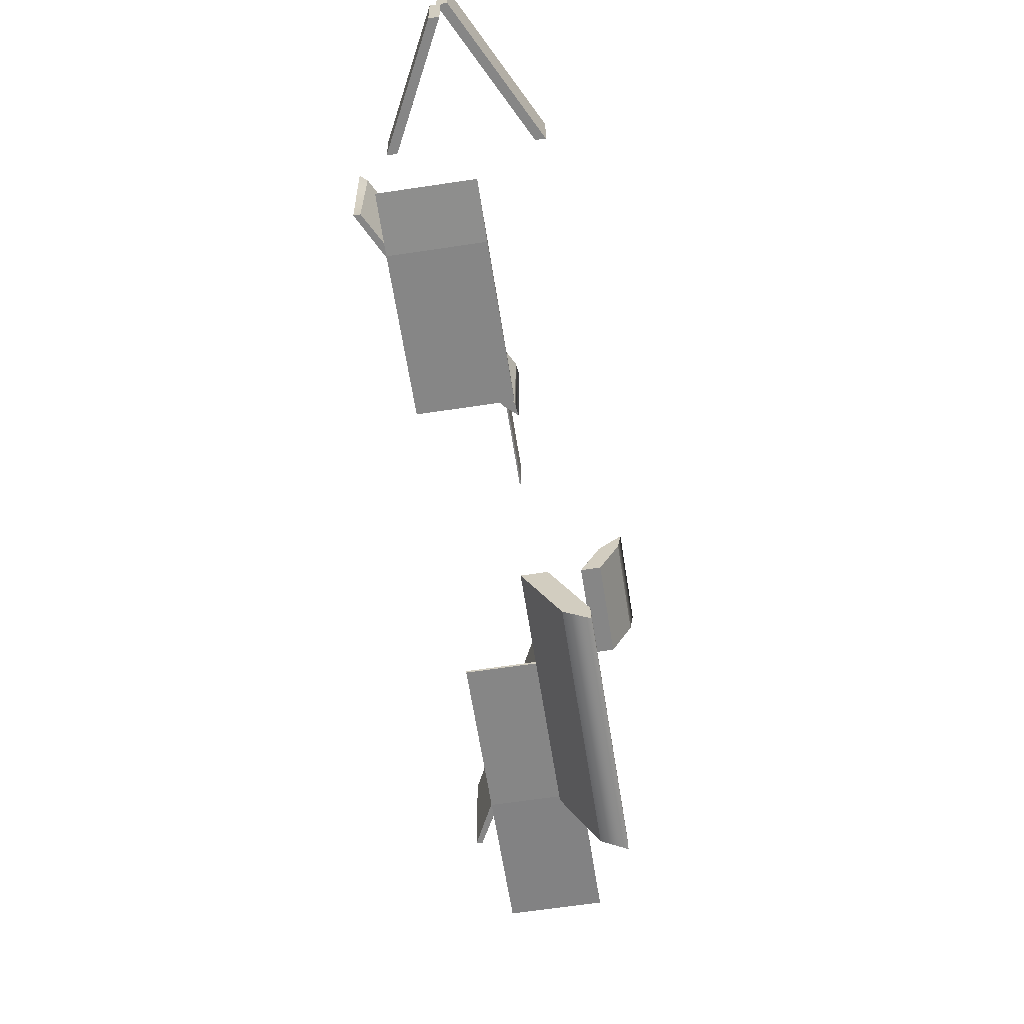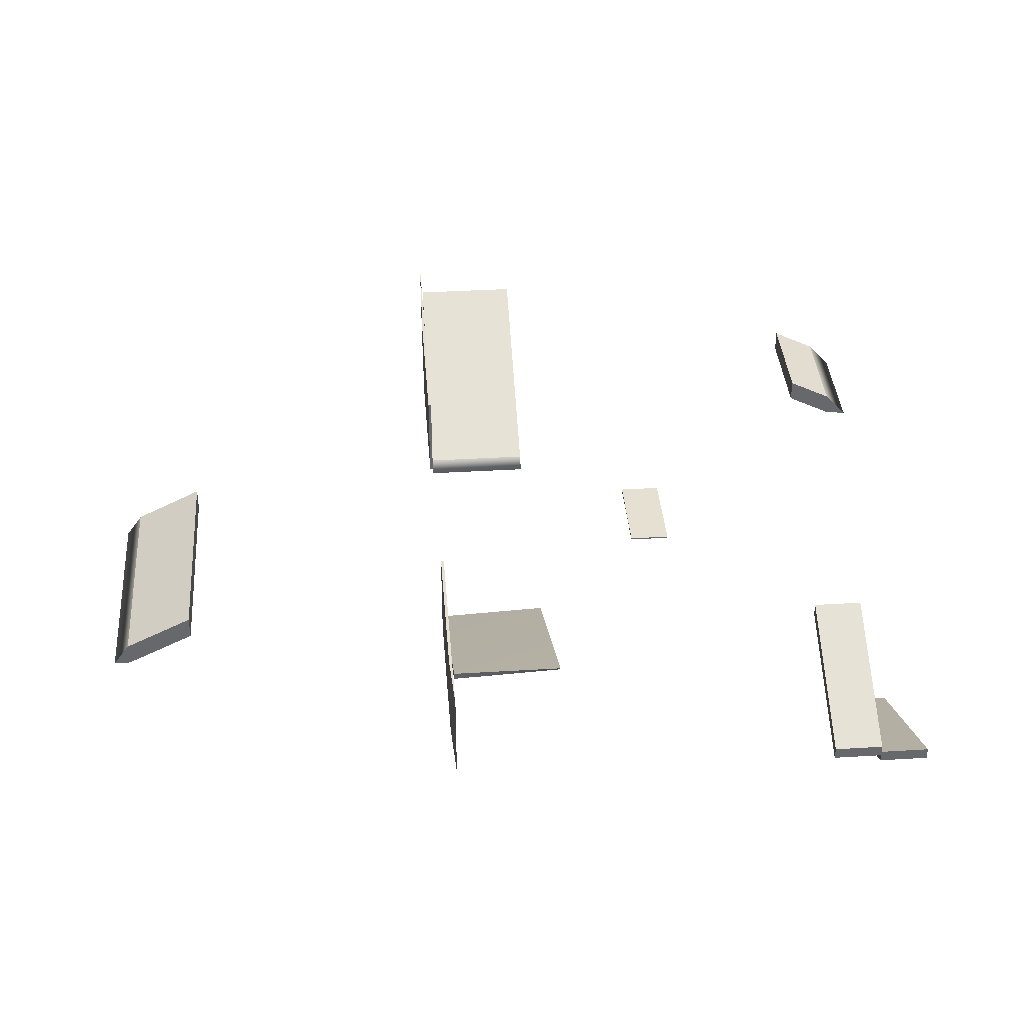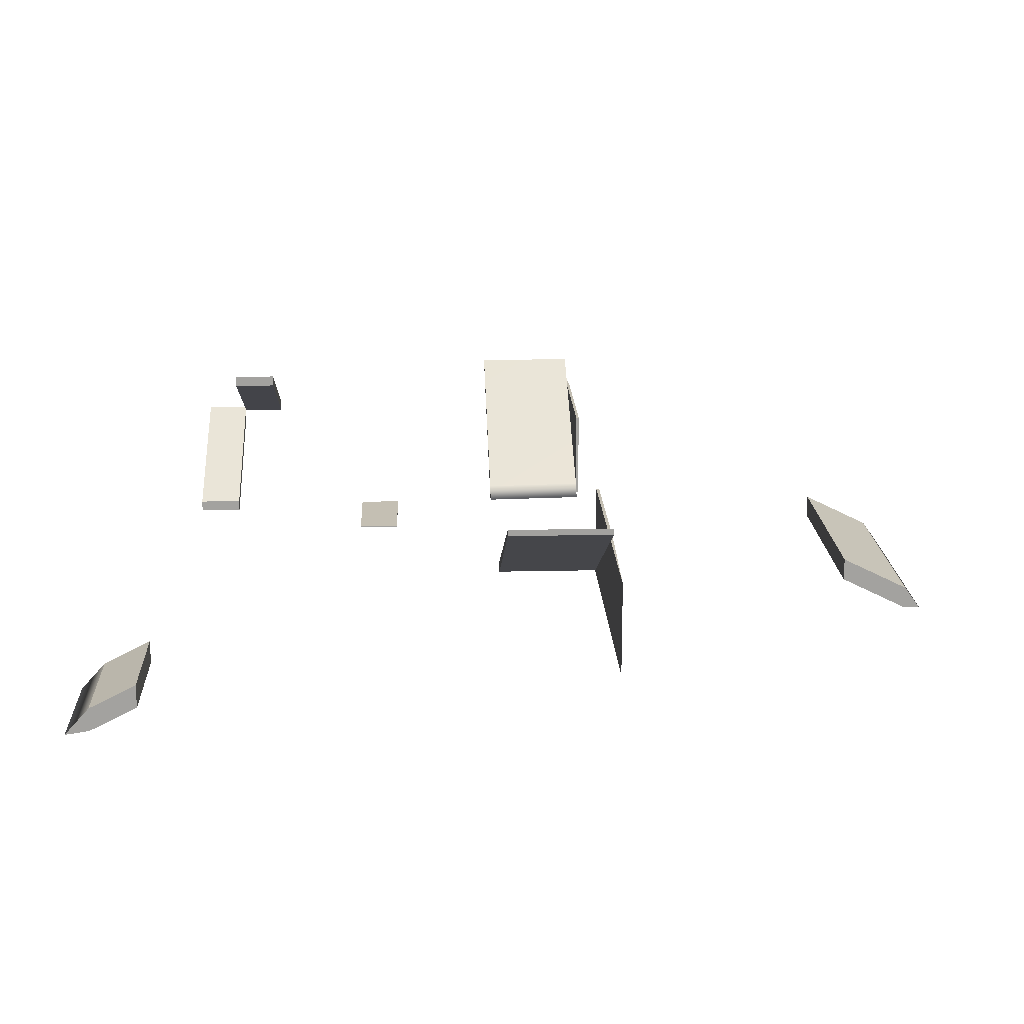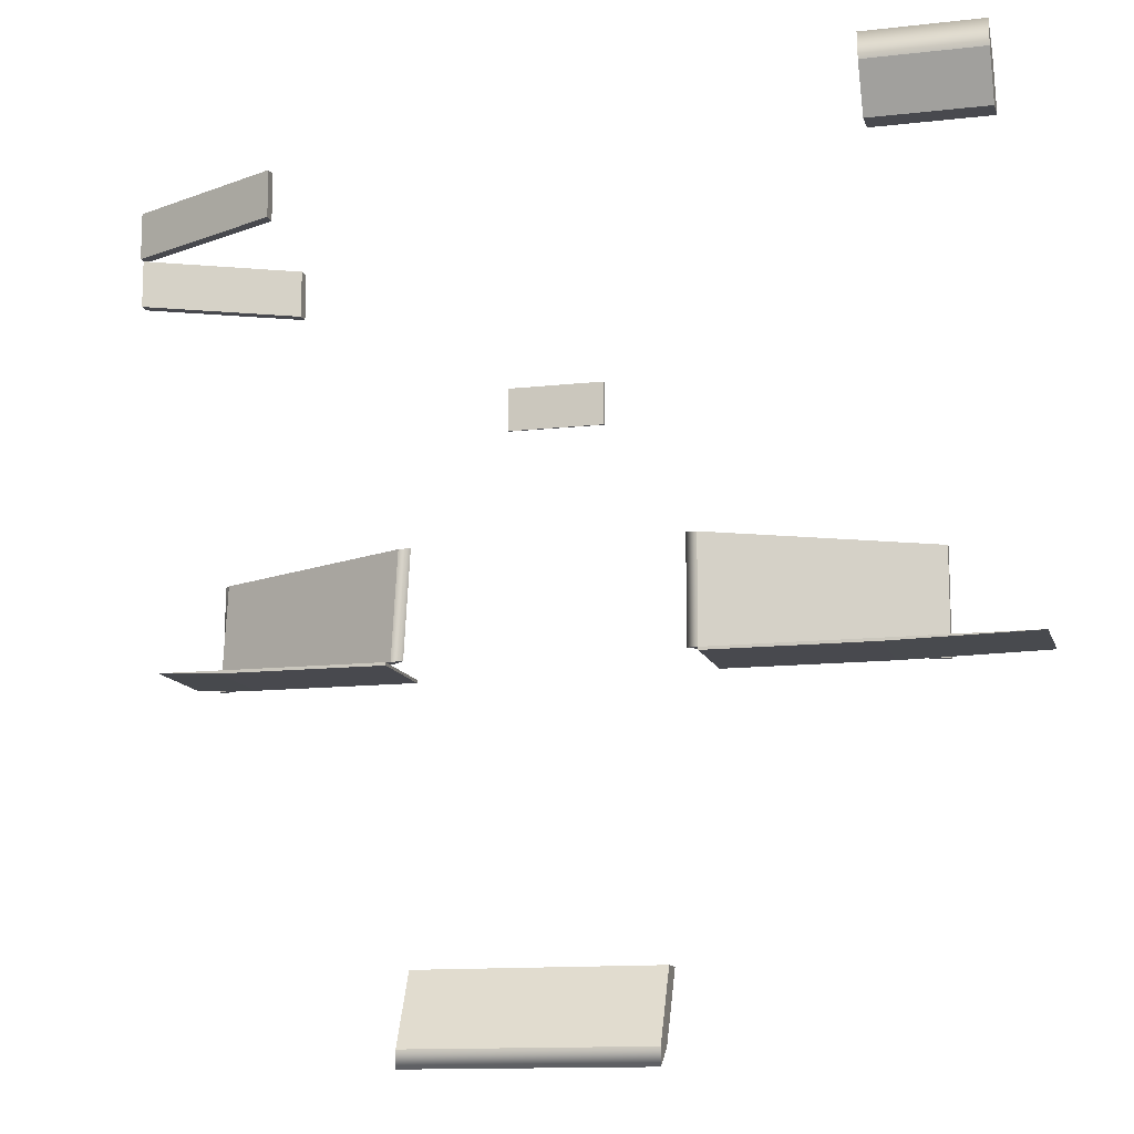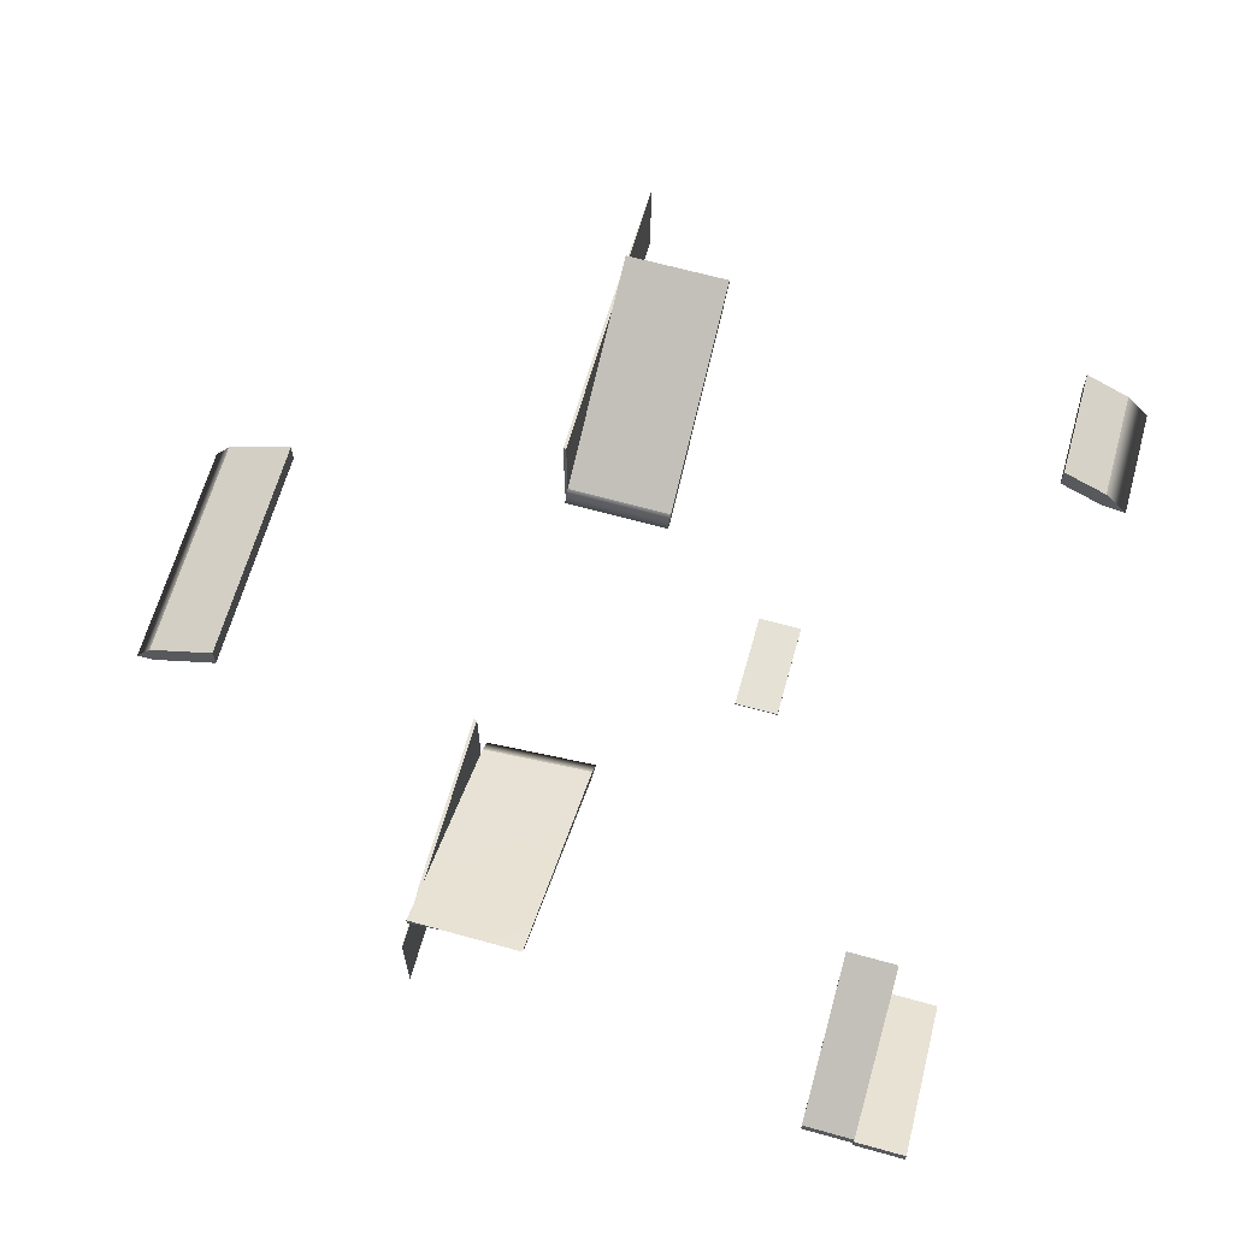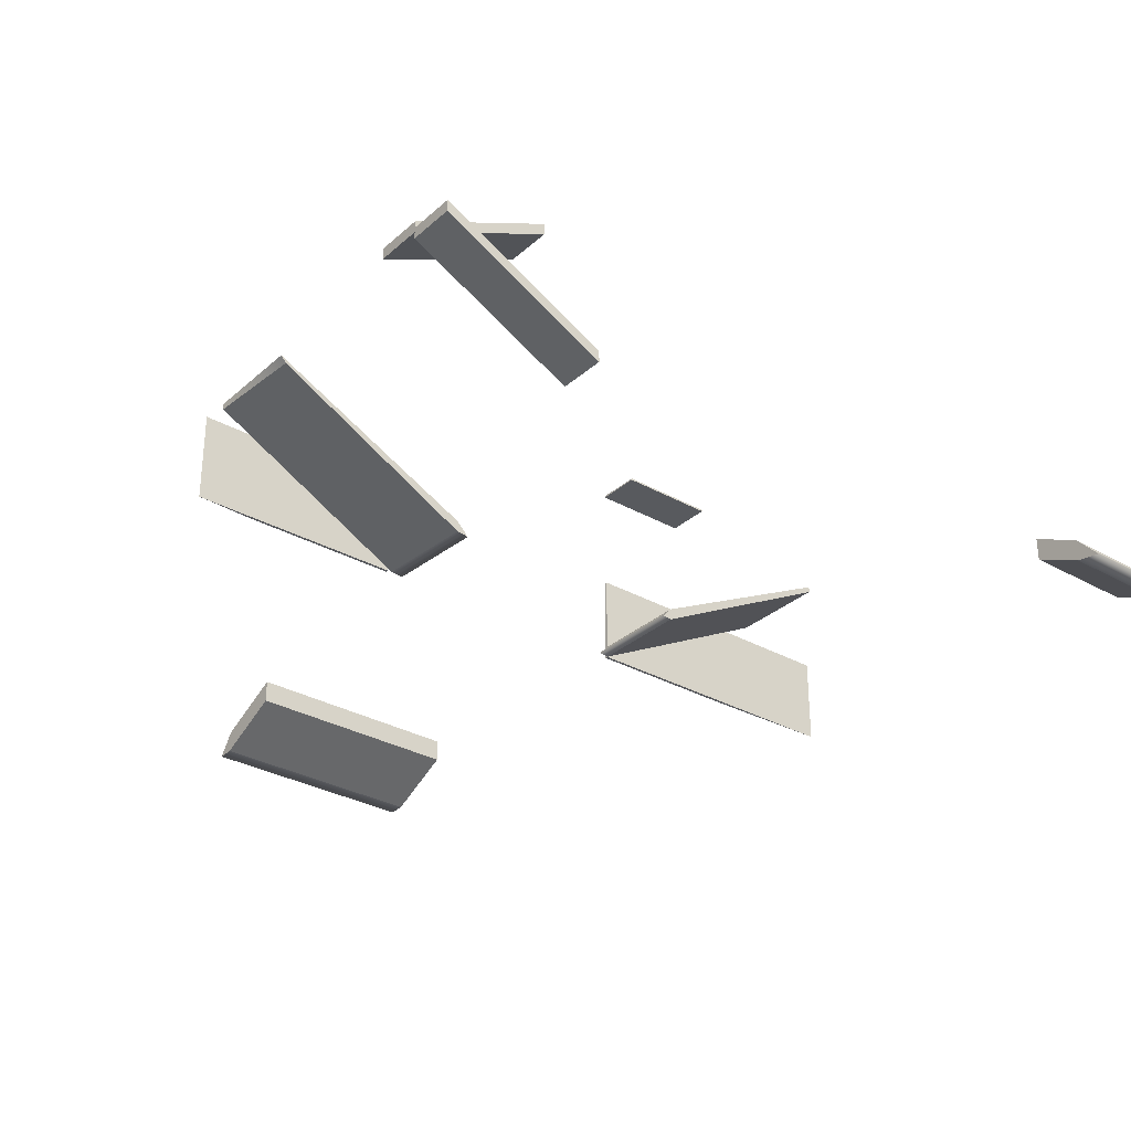
<metadata>
{"format":"obj","ext":"obj","renderer":"f3d","projection":"perspective","resolution":1024,"background":"white","views":[{"elev":-62.1,"azim":98.8,"up":"+Y"},{"elev":37.8,"azim":85.6,"up":"+Z"},{"elev":17.8,"azim":-92.6,"up":"+Z"},{"elev":-12.7,"azim":-165.2,"up":"+Y"},{"elev":65.0,"azim":105.7,"up":"+Z"},{"elev":-31.1,"azim":141.2,"up":"+Z"}]}
</metadata>
<code>
g collider2
v -6.126 -7.285 2
v -15.13 -11.78 6.752
v -6.126 -11.78 2
v -15.13 -7.285 6.752
v -6.126 -7.285 2.525
v -15.13 -11.78 7.025
v -15.13 -7.285 7.025
v -6.126 -11.78 2.525
v -15.13 -11.78 6.752
v -5.684 -11.78 2.041
v -6.126 -11.78 2
v -6.126 -11.78 2.525
v -15.13 -11.78 7.025
v -5.684 -11.78 2.041
v -6.126 -7.285 2
v -6.126 -11.78 2
v -5.684 -7.285 2.041
v -6.126 -7.285 2.525
v -6.126 -11.78 2.525
v -15.13 -7.285 7.025
v -5.684 -7.285 2.041
v -6.126 -7.285 2.525
v -6.126 -7.285 2
v -15.13 -7.285 6.752
v -15.13 -11.78 7.025
v -15.13 -7.285 6.752
v -15.13 -7.285 7.025
v -15.13 -11.78 6.752
v 5.874 -7.285 2.002
v 15.13 -11.78 6.716
v 14.87 -7.285 6.717
v 6.126 -11.78 2.001
v 5.874 -7.285 2.502
v 15.13 -11.78 7.002
v 6.126 -11.78 2.502
v 15.13 -7.285 7.002
v 15.13 -11.78 6.716
v 6.126 -11.78 2.502
v 15.13 -11.78 7.002
v 5.587 -11.78 1.935
v 6.126 -11.78 2.001
v 5.874 -7.285 2.002
v 5.587 -11.78 1.935
v 6.126 -11.78 2.001
v 5.335 -7.285 1.936
v 6.126 -11.78 2.502
v 5.874 -7.285 2.502
v 5.335 -7.285 1.936
v 15.13 -7.285 7.002
v 5.874 -7.285 2.502
v 5.874 -7.285 2.002
v 14.87 -7.285 6.717
v 15.13 -11.78 7.002
v 14.87 -7.285 6.717
v 15.13 -11.78 6.716
v 15.13 -7.285 7.002
v 4.874 -23.78 2.002
v -5.126 -26.78 0.5232
v -5.126 -23.78 2.002
v 4.874 -26.78 0.5232
v 4.874 -23.78 1.002
v -5.126 -26.78 -0.4768
v 4.874 -26.78 -0.4768
v -5.126 -23.78 1.002
v 4.874 -26.78 0.5232
v -5.126 -27.51 -0.4936
v -5.126 -26.78 0.5232
v 4.874 -27.51 -0.4936
v -5.126 -26.78 -0.4768
v 4.874 -26.78 -0.4768
v 4.874 -27.51 -0.4936
v 4.874 -23.78 1.002
v 4.874 -26.78 -0.4768
v 4.874 -26.78 0.5232
v 4.874 -23.78 2.002
v -5.126 -23.78 1.002
v 4.874 -23.78 2.002
v -5.126 -23.78 2.002
v 4.874 -23.78 1.002
v -5.126 -23.78 2.002
v -5.126 -26.78 -0.4768
v -5.126 -23.78 1.002
v -5.126 -27.51 -0.4936
v -5.126 -26.78 0.5232
v 1.691 -0.7425 3.065
v -2.232 -2.498 3.065
v -2.232 -0.7425 3.065
v 1.691 -2.498 3.065
v 1.691 -0.7425 2.998
v -2.232 -2.498 2.998
v 1.691 -2.498 2.998
v -2.232 -0.7425 2.998
v 1.691 -2.498 2.998
v -2.232 -2.498 3.065
v 1.691 -2.498 3.065
v -2.232 -2.498 2.998
v 1.691 -0.7425 2.998
v 1.691 -2.498 3.065
v 1.691 -0.7425 3.065
v 1.691 -2.498 2.998
v -2.232 -0.7425 2.998
v 1.691 -0.7425 3.065
v -2.232 -0.7425 3.065
v 1.691 -0.7425 2.998
v -2.232 -2.498 2.998
v -2.232 -0.7425 3.065
v -2.232 -2.498 3.065
v -2.232 -0.7425 2.998
v 17.86 6.215 4.06
v 11.87 4.215 7.011
v 11.87 6.215 7.011
v 17.86 4.215 4.06
v 17.86 6.215 3.56
v 11.87 4.215 6.511
v 17.86 4.215 3.56
v 11.87 6.215 6.511
v 17.86 4.215 3.56
v 11.87 4.215 7.011
v 17.86 4.215 4.06
v 11.87 4.215 6.511
v 17.86 6.215 3.56
v 17.86 4.215 4.06
v 17.86 6.215 4.06
v 17.86 4.215 3.56
v 11.87 6.215 6.511
v 17.86 6.215 4.06
v 11.87 6.215 7.011
v 17.86 6.215 3.56
v 11.87 4.215 6.511
v 11.87 6.215 7.011
v 11.87 4.215 7.011
v 11.87 6.215 6.511
v 17.86 8.215 3.761
v 10.87 6.215 0.3073
v 10.87 8.215 0.3073
v 17.86 6.215 3.761
v 17.86 8.215 3.261
v 10.87 6.215 -0.1927
v 17.86 6.215 3.261
v 10.87 8.215 -0.1927
v 17.86 6.215 3.261
v 10.87 6.215 0.3073
v 17.86 6.215 3.761
v 10.87 6.215 -0.1927
v 17.86 8.215 3.261
v 17.86 6.215 3.761
v 17.86 8.215 3.761
v 17.86 6.215 3.261
v 10.87 8.215 -0.1927
v 17.86 8.215 3.761
v 10.87 8.215 0.3073
v 17.86 8.215 3.261
v 10.87 6.215 -0.1927
v 10.87 8.215 0.3073
v 10.87 6.215 0.3073
v 10.87 8.215 -0.1927
v -13.13 10.22 0.5017
v -18.13 8.215 1.502
v -18.13 10.22 0.5017
v -13.13 8.215 1.502
v -13.13 10.22 -0.4983
v -18.13 8.215 0.5017
v -13.13 8.215 0.5017
v -18.13 10.22 -0.4983
v -13.13 8.215 0.5017
v -18.13 8.215 1.502
v -13.13 8.215 1.502
v -18.13 8.215 0.5017
v -13.13 8.215 1.502
v -13.13 10.22 -0.4983
v -13.13 8.215 0.5017
v -13.13 11.27 -0.6659
v -13.13 10.22 0.5017
v -18.13 10.22 0.5017
v -13.13 11.27 -0.6659
v -13.13 10.22 0.5017
v -18.13 11.27 -0.6659
v -13.13 10.22 -0.4983
v -18.13 10.22 -0.4983
v -18.13 11.27 -0.6659
v -18.13 8.215 0.5017
v -18.13 10.22 -0.4983
v -18.13 10.22 0.5017
v -18.13 8.215 1.502
v -6.126 -11.78 1.994
v -13.09 -11.91 1.994
v -6.126 -11.91 1.994
v -19.23 -11.78 2.002
v -6.126 -11.78 6.012
v -13.09 -11.91 6.012
v -19.23 -11.78 6.02
v -6.126 -11.91 6.012
v -6.126 -11.91 6.012
v -13.09 -11.91 1.994
v -13.09 -11.91 6.012
v -6.126 -11.91 1.994
v -6.126 -11.78 6.012
v -6.126 -11.91 1.994
v -6.126 -11.91 6.012
v -6.126 -11.78 1.994
v -19.23 -11.78 6.02
v -6.126 -11.78 1.994
v -6.126 -11.78 6.012
v -19.23 -11.78 2.002
v -13.09 -11.91 6.012
v -19.23 -11.78 2.002
v -19.23 -11.78 6.02
v -13.09 -11.91 1.994
v 6.329 -11.78 1.994
v 13.29 -11.91 1.994
v 15.87 -11.78 1.984
v 6.329 -11.91 1.994
v 6.329 -11.78 6.012
v 13.29 -11.91 6.012
v 6.329 -11.91 6.012
v 15.87 -11.78 6.002
v 6.329 -11.91 6.012
v 13.29 -11.91 1.994
v 6.329 -11.91 1.994
v 13.29 -11.91 6.012
v 6.329 -11.78 6.012
v 6.329 -11.91 1.994
v 6.329 -11.78 1.994
v 6.329 -11.91 6.012
v 15.87 -11.78 6.002
v 6.329 -11.78 1.994
v 15.87 -11.78 1.984
v 6.329 -11.78 6.012
v 13.29 -11.91 6.012
v 15.87 -11.78 1.984
v 13.29 -11.91 1.994
v 15.87 -11.78 6.002
g collider2_0
f 3 2 1
f 4 1 2
f 7 6 5
f 8 5 6
f 11 10 9
f 10 12 9
f 12 13 9
f 16 15 14
f 17 14 15
f 17 18 14
f 19 14 18
f 22 21 20
f 21 23 20
f 23 24 20
f 27 26 25
f 28 25 26
f 31 30 29
f 32 29 30
f 35 34 33
f 36 33 34
f 39 38 37
f 38 40 37
f 40 41 37
f 44 43 42
f 45 42 43
f 43 46 45
f 47 45 46
f 50 49 48
f 49 51 48
f 52 51 49
f 55 54 53
f 56 53 54
f 59 58 57
f 60 57 58
f 63 62 61
f 64 61 62
f 67 66 65
f 68 65 66
f 66 69 68
f 70 68 69
f 73 72 71
f 72 74 71
f 75 74 72
f 78 77 76
f 79 76 77
f 82 81 80
f 81 83 80
f 83 84 80
f 87 86 85
f 88 85 86
f 91 90 89
f 92 89 90
f 95 94 93
f 96 93 94
f 99 98 97
f 100 97 98
f 103 102 101
f 104 101 102
f 107 106 105
f 108 105 106
f 111 110 109
f 112 109 110
f 115 114 113
f 116 113 114
f 119 118 117
f 120 117 118
f 123 122 121
f 124 121 122
f 127 126 125
f 128 125 126
f 131 130 129
f 132 129 130
f 135 134 133
f 136 133 134
f 139 138 137
f 140 137 138
f 143 142 141
f 144 141 142
f 147 146 145
f 148 145 146
f 151 150 149
f 152 149 150
f 155 154 153
f 156 153 154
f 159 158 157
f 160 157 158
f 163 162 161
f 164 161 162
f 167 166 165
f 168 165 166
f 171 170 169
f 170 172 169
f 172 173 169
f 176 175 174
f 177 174 175
f 175 178 177
f 179 177 178
f 182 181 180
f 181 183 180
f 184 183 181
f 187 186 185
f 188 185 186
f 191 190 189
f 192 189 190
f 195 194 193
f 196 193 194
f 199 198 197
f 200 197 198
f 203 202 201
f 204 201 202
f 207 206 205
f 208 205 206
f 211 210 209
f 212 209 210
f 215 214 213
f 216 213 214
f 219 218 217
f 220 217 218
f 223 222 221
f 224 221 222
f 227 226 225
f 228 225 226
f 231 230 229
f 232 229 230

</code>
